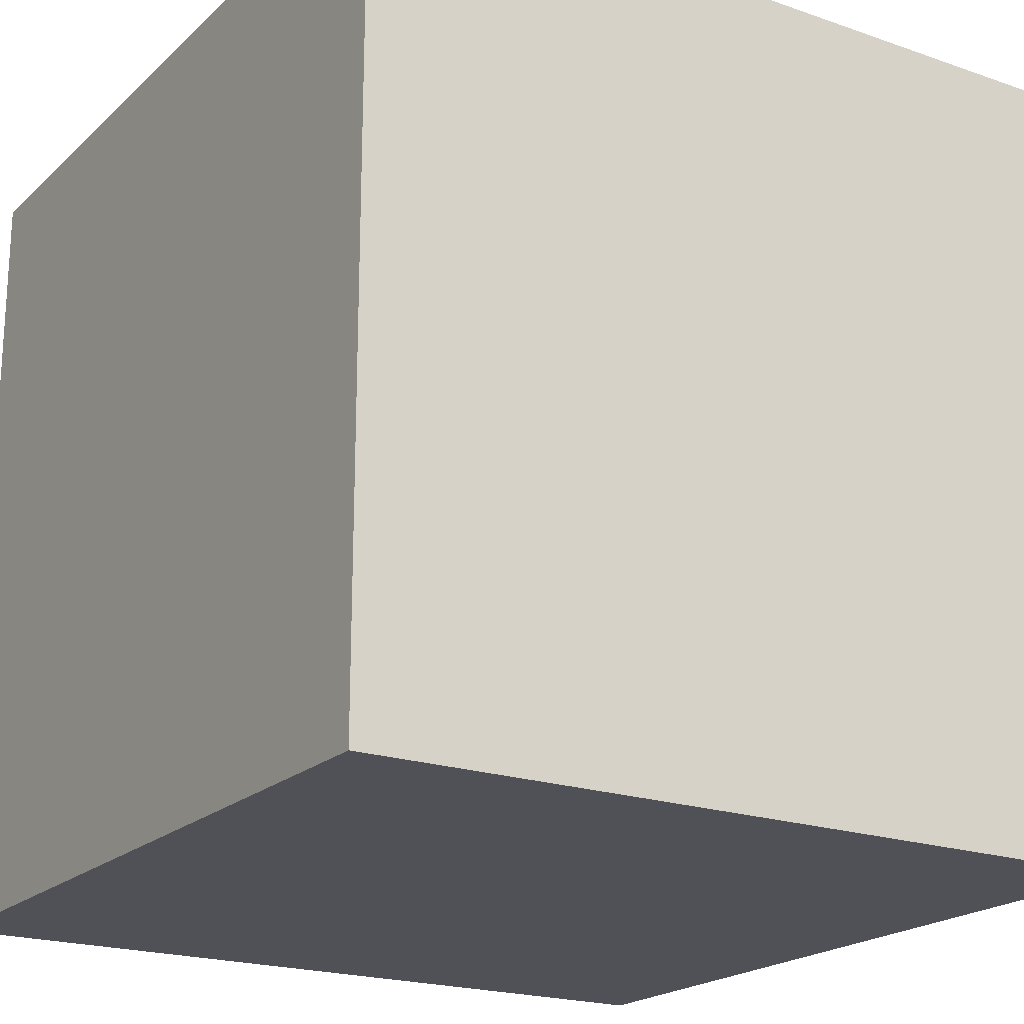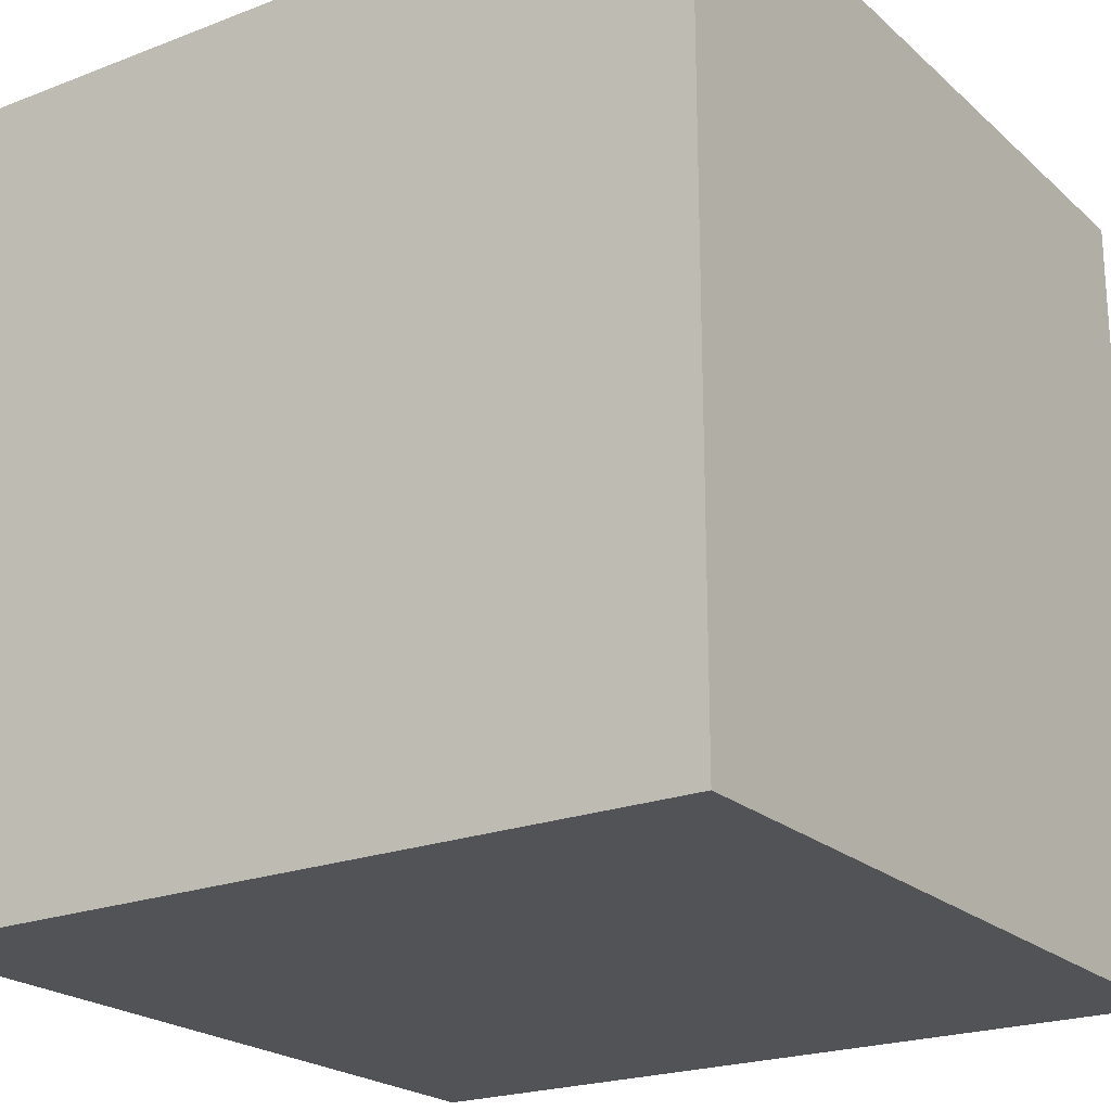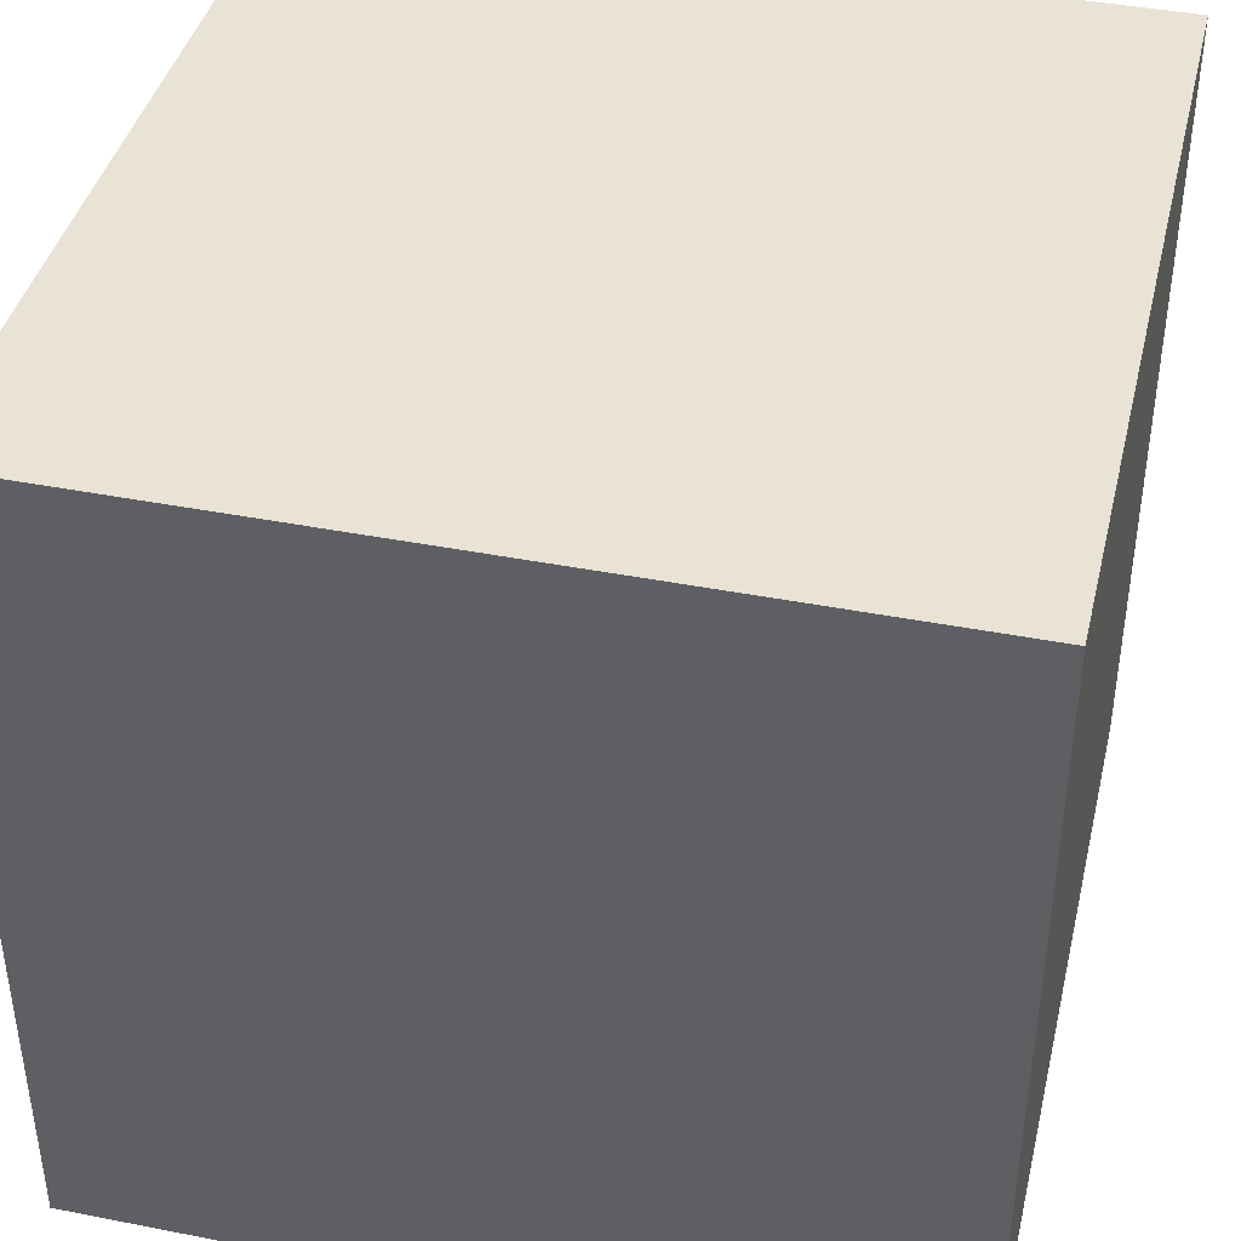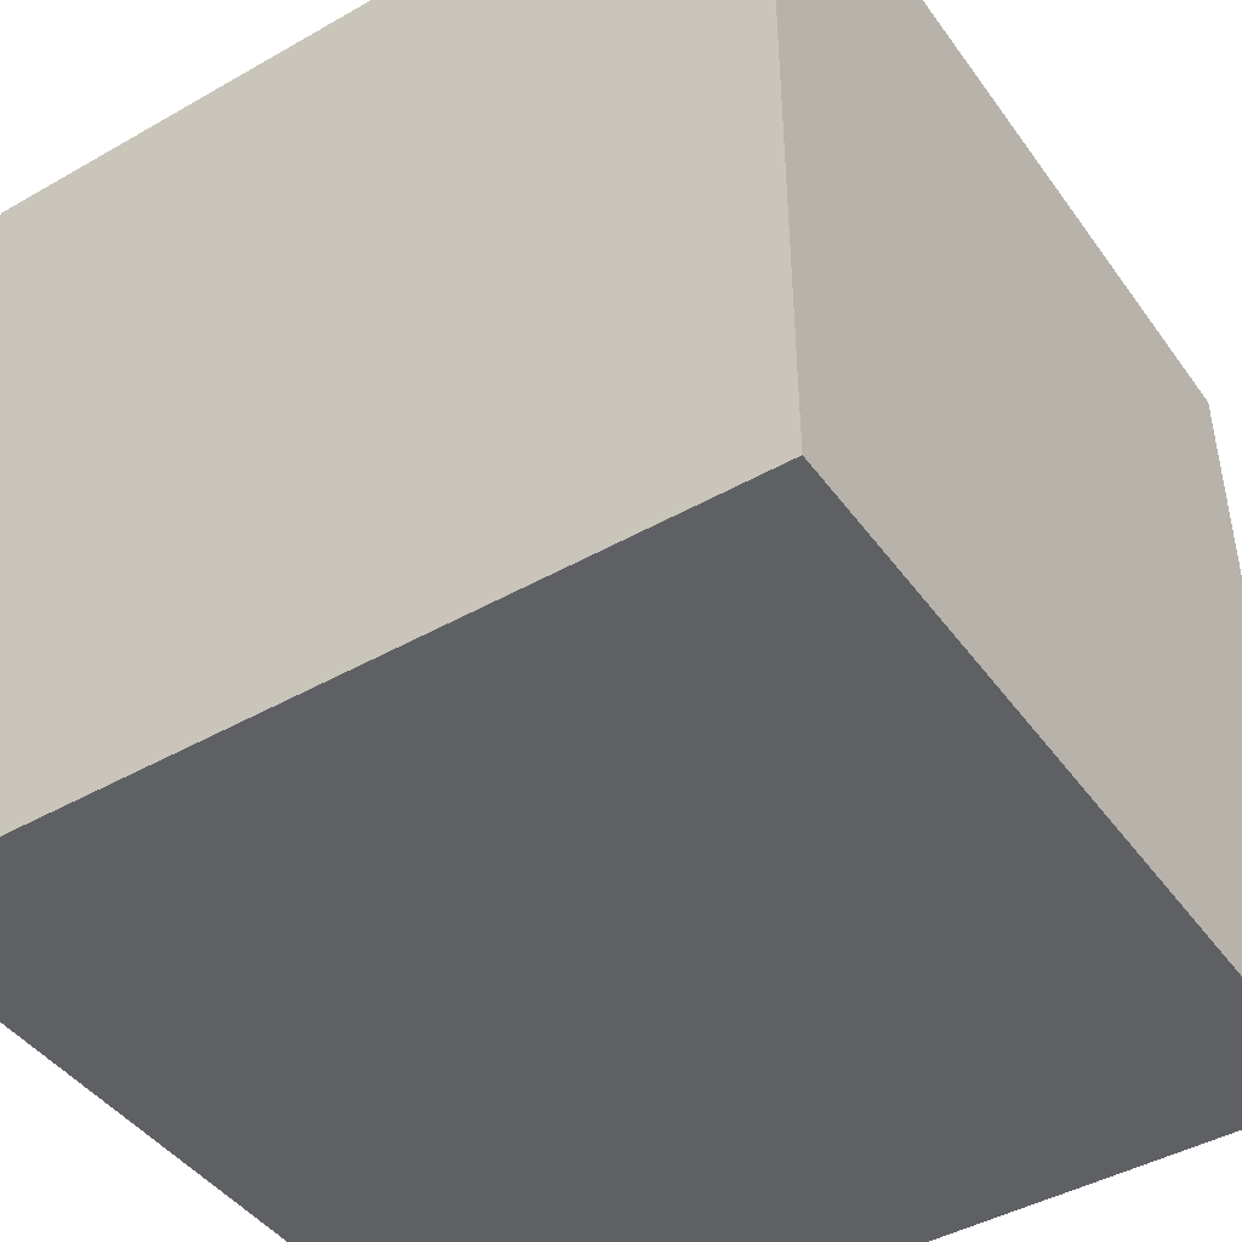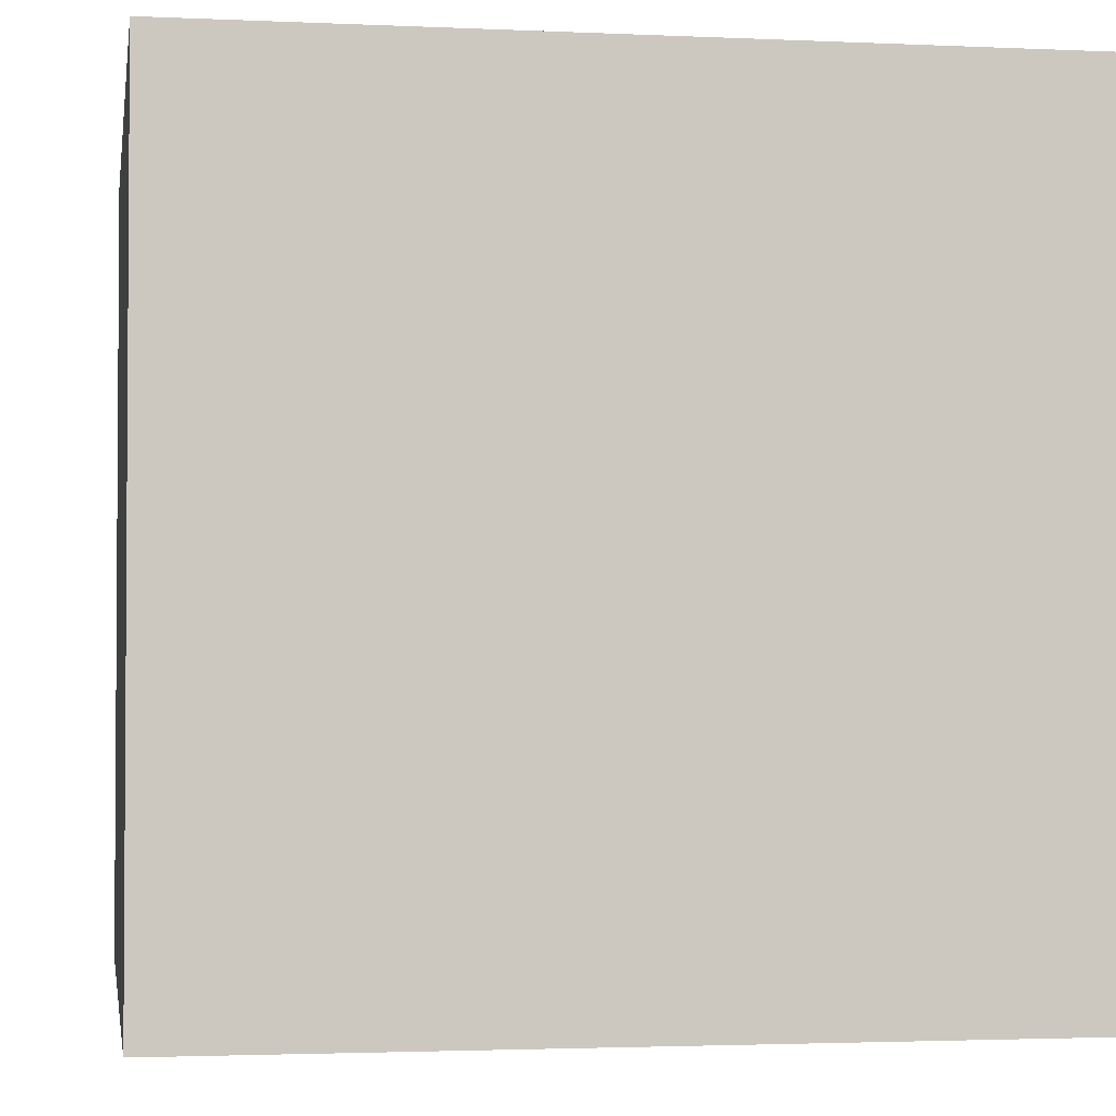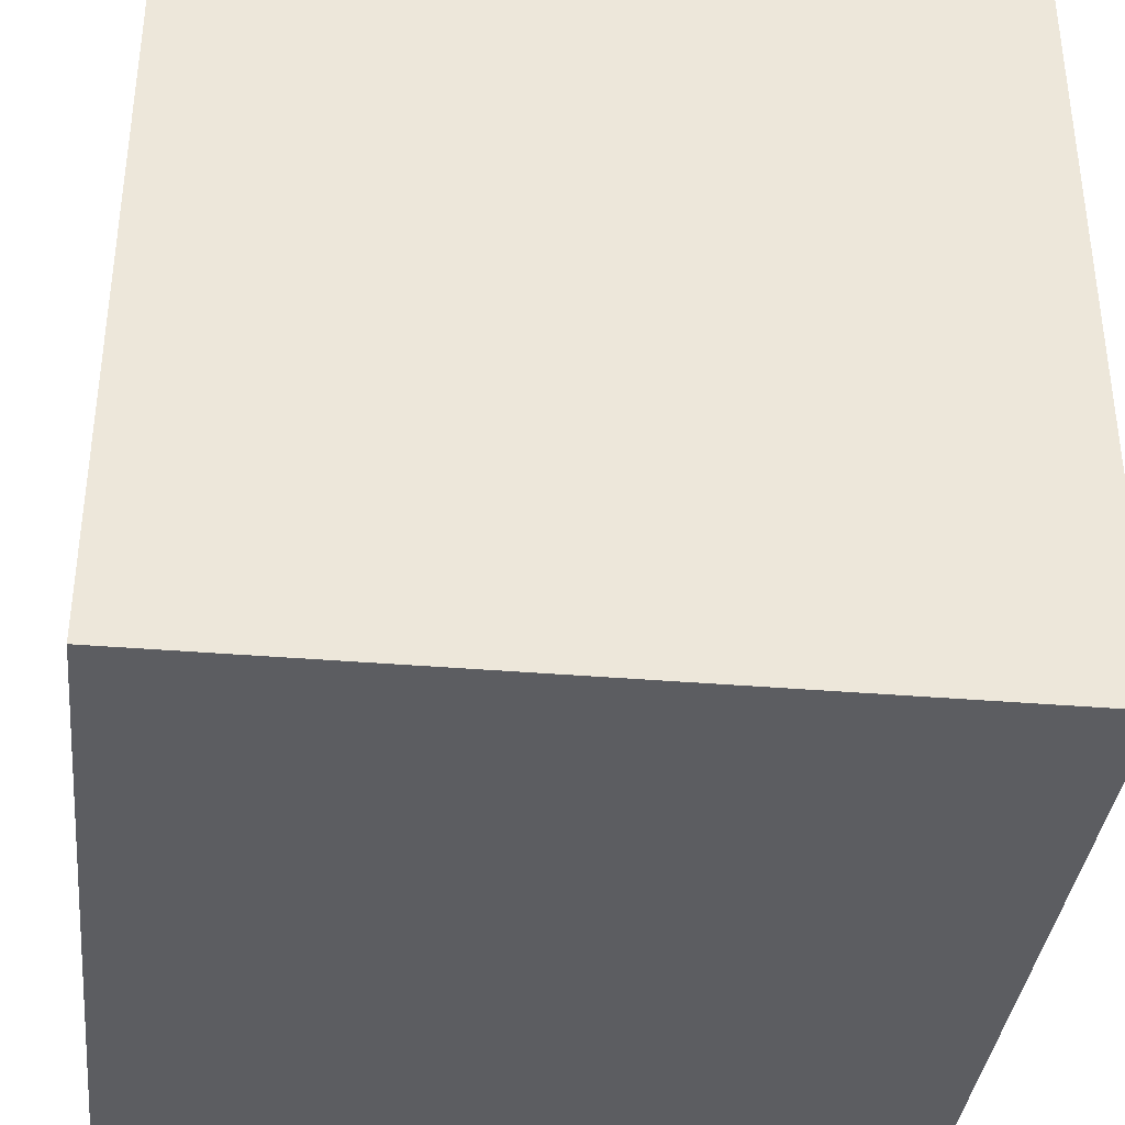
<metadata>
{"format":"obj","ext":"obj","renderer":"f3d","projection":"perspective","resolution":1024,"background":"white","views":[{"elev":-20.5,"azim":147.7,"up":"+Y"},{"elev":-21.9,"azim":-56.1,"up":"+Z"},{"elev":41.2,"azim":103.4,"up":"+Z"},{"elev":-44.5,"azim":-146.5,"up":"+Y"},{"elev":-2.4,"azim":170.8,"up":"+Z"},{"elev":-36.6,"azim":-6.2,"up":"+Y"}]}
</metadata>
<code>
o GroundBase
v -0.5 0 -0.5
v -0.5 0 0.5
v 0.5 0 0.5
v 0.5 0 -0.5
v -0.5 1 -0.5
v -0.5 1 0.5
v 0.5 1 0.5
v 0.5 1 -0.5
f 4 3 2 1
f 2 6 5 1
f 3 7 6 2
f 4 8 7 3
f 1 5 8 4
f 7 8 5 6

</code>
